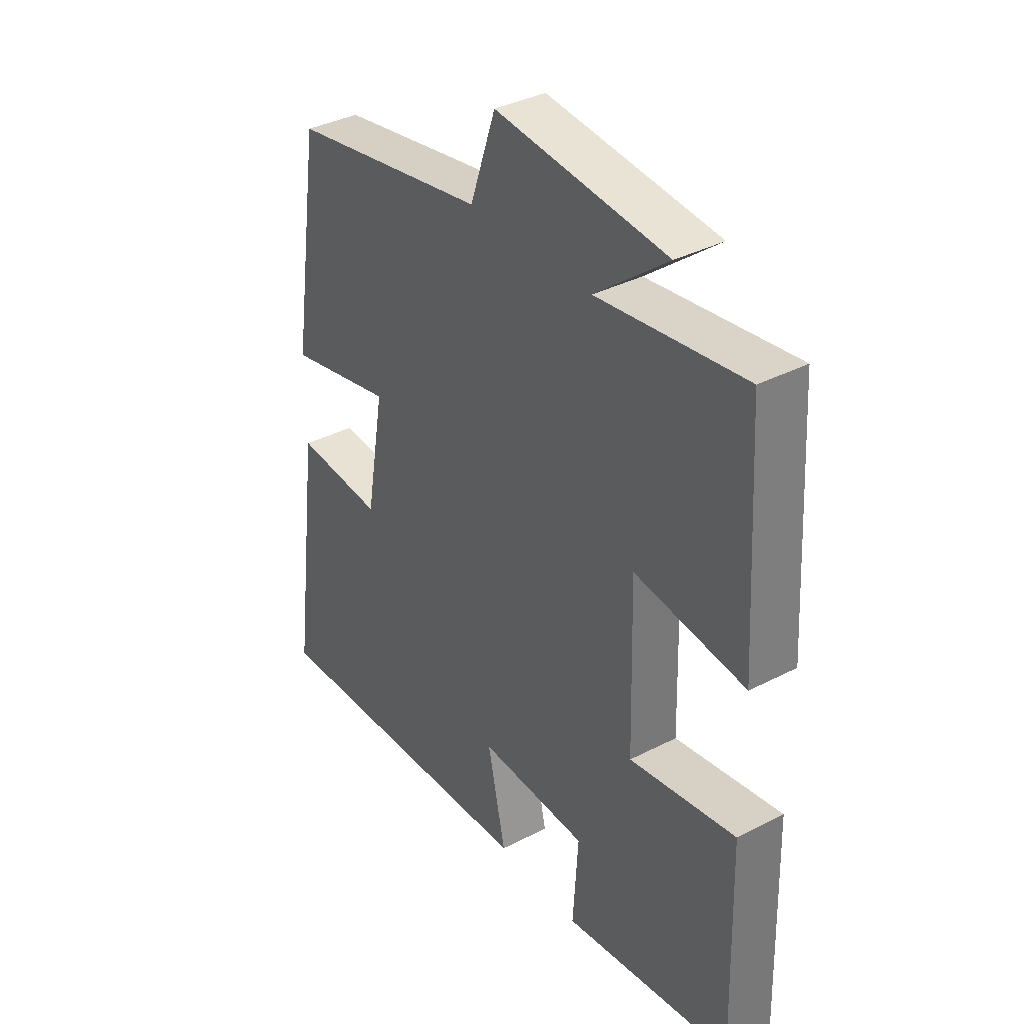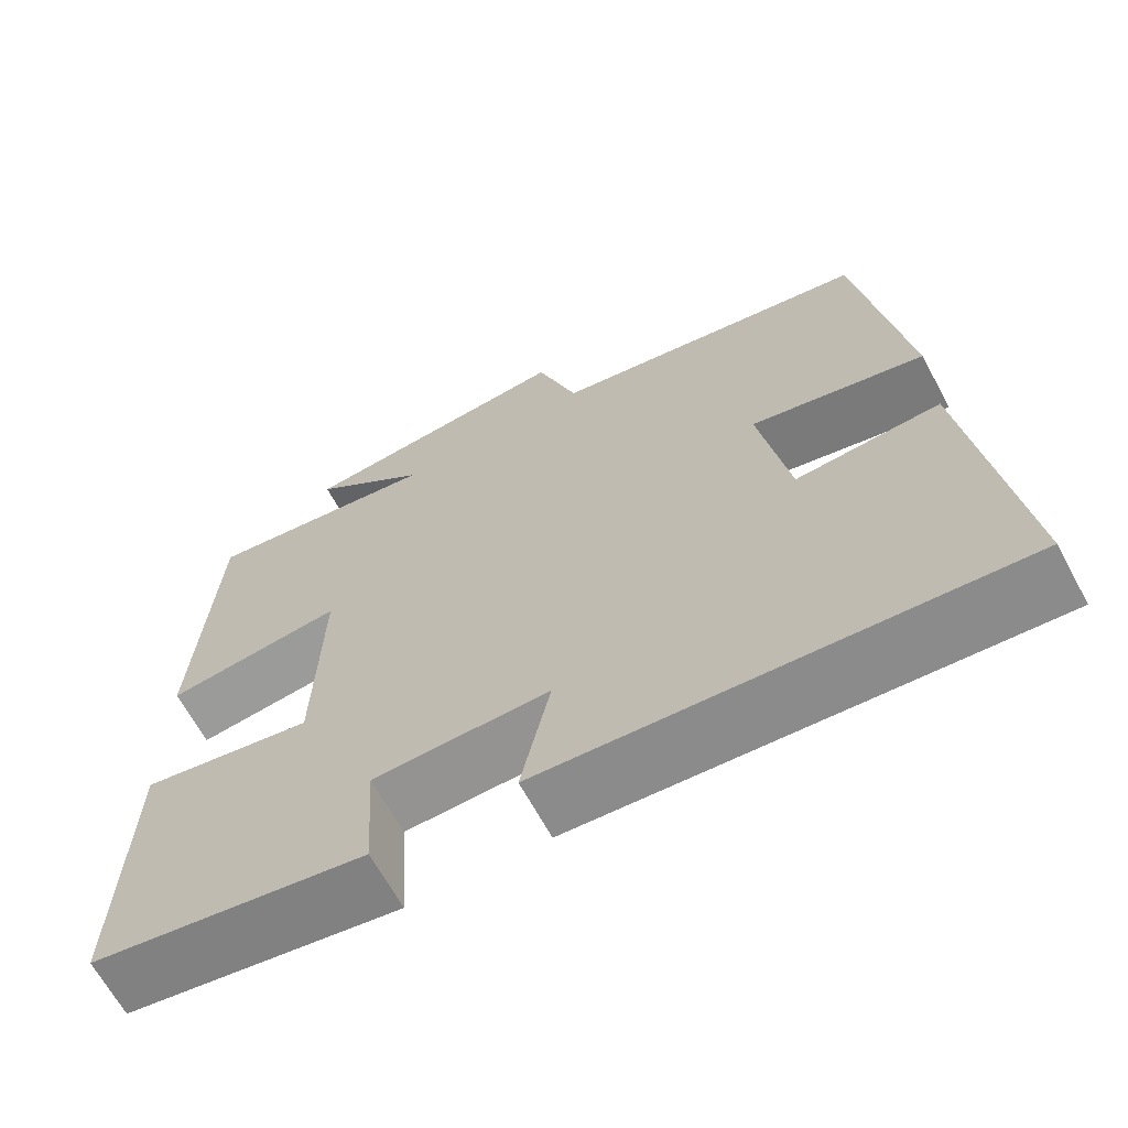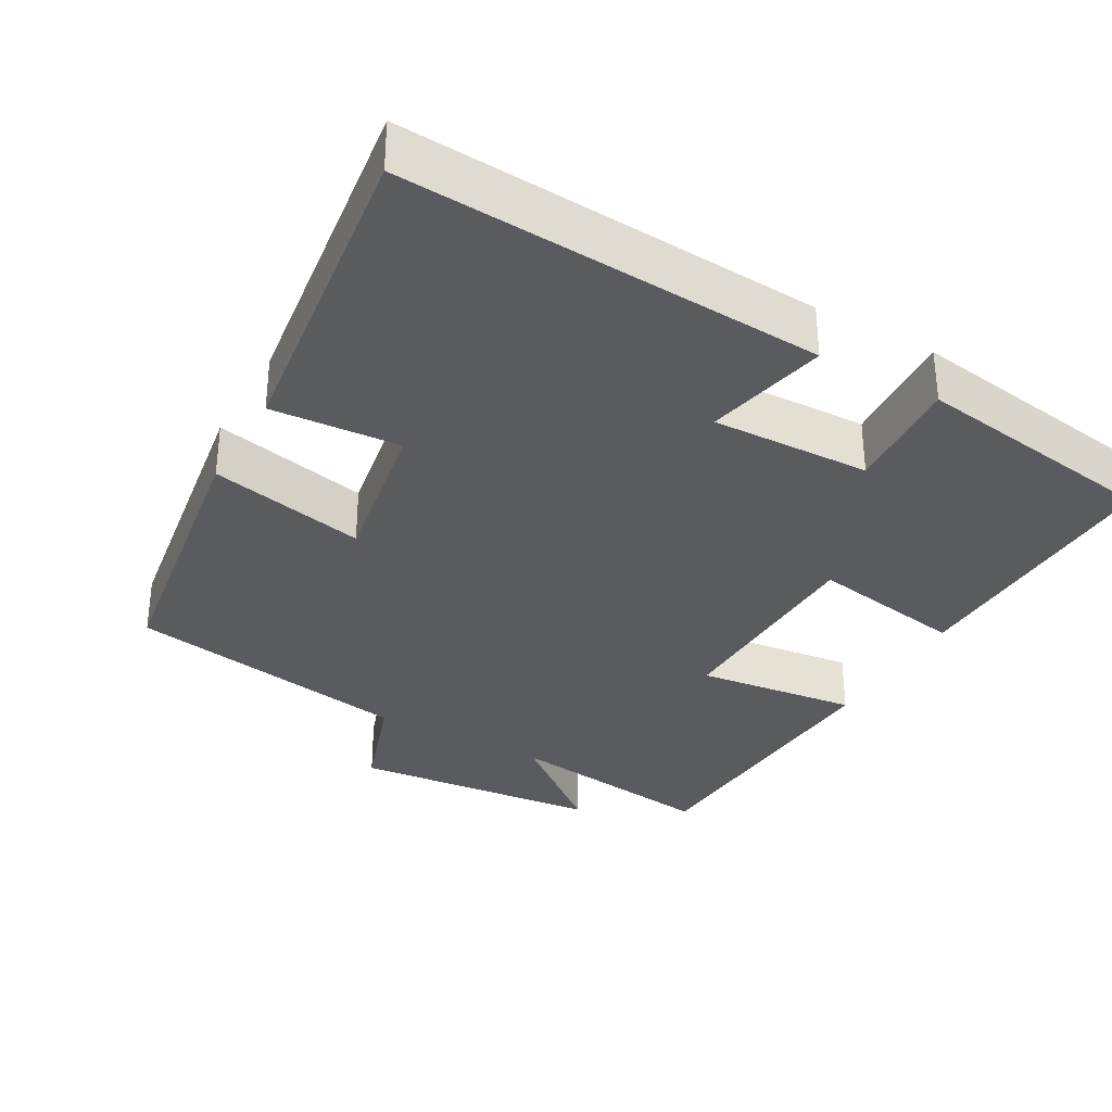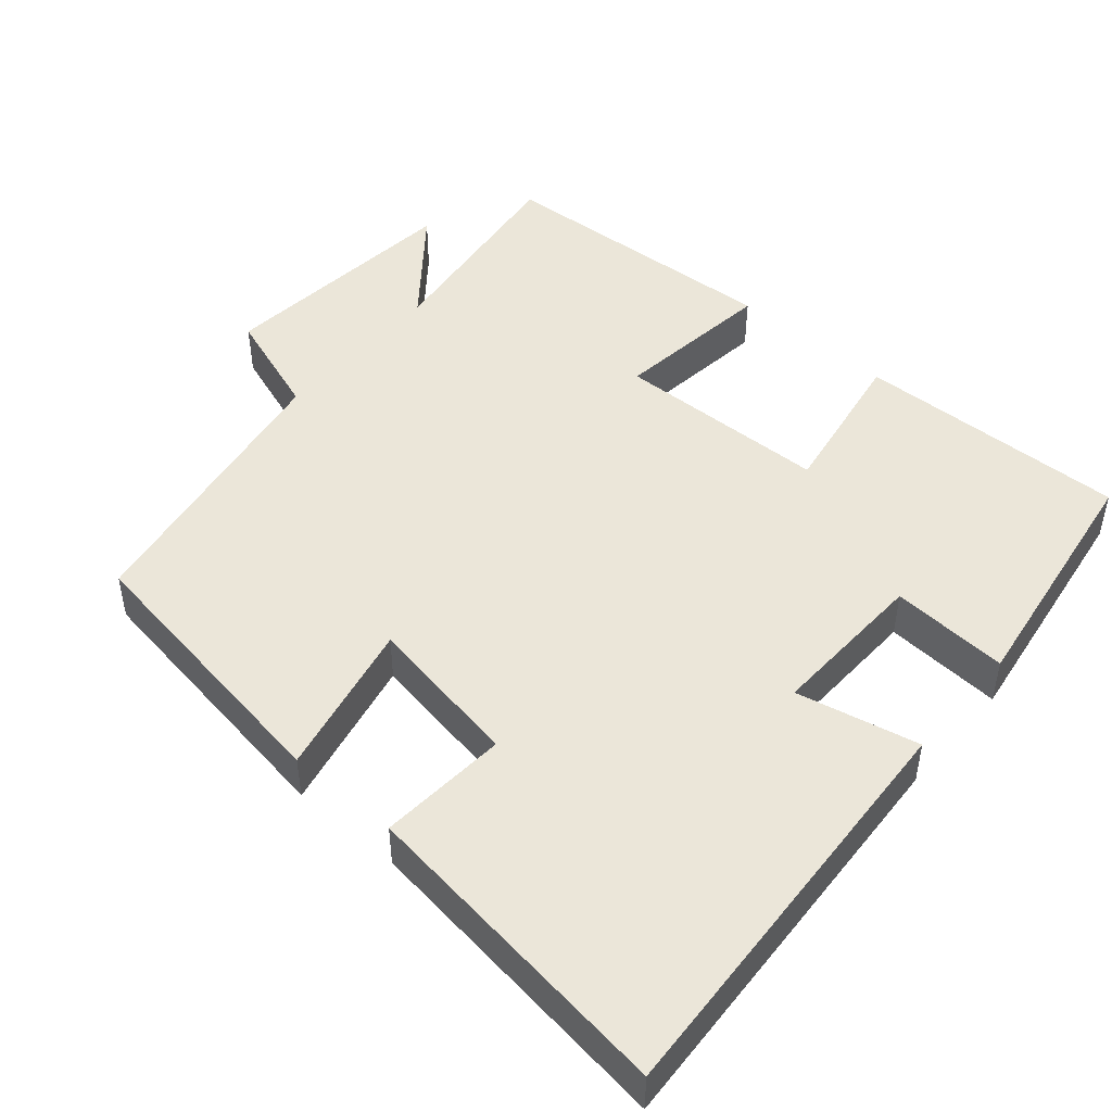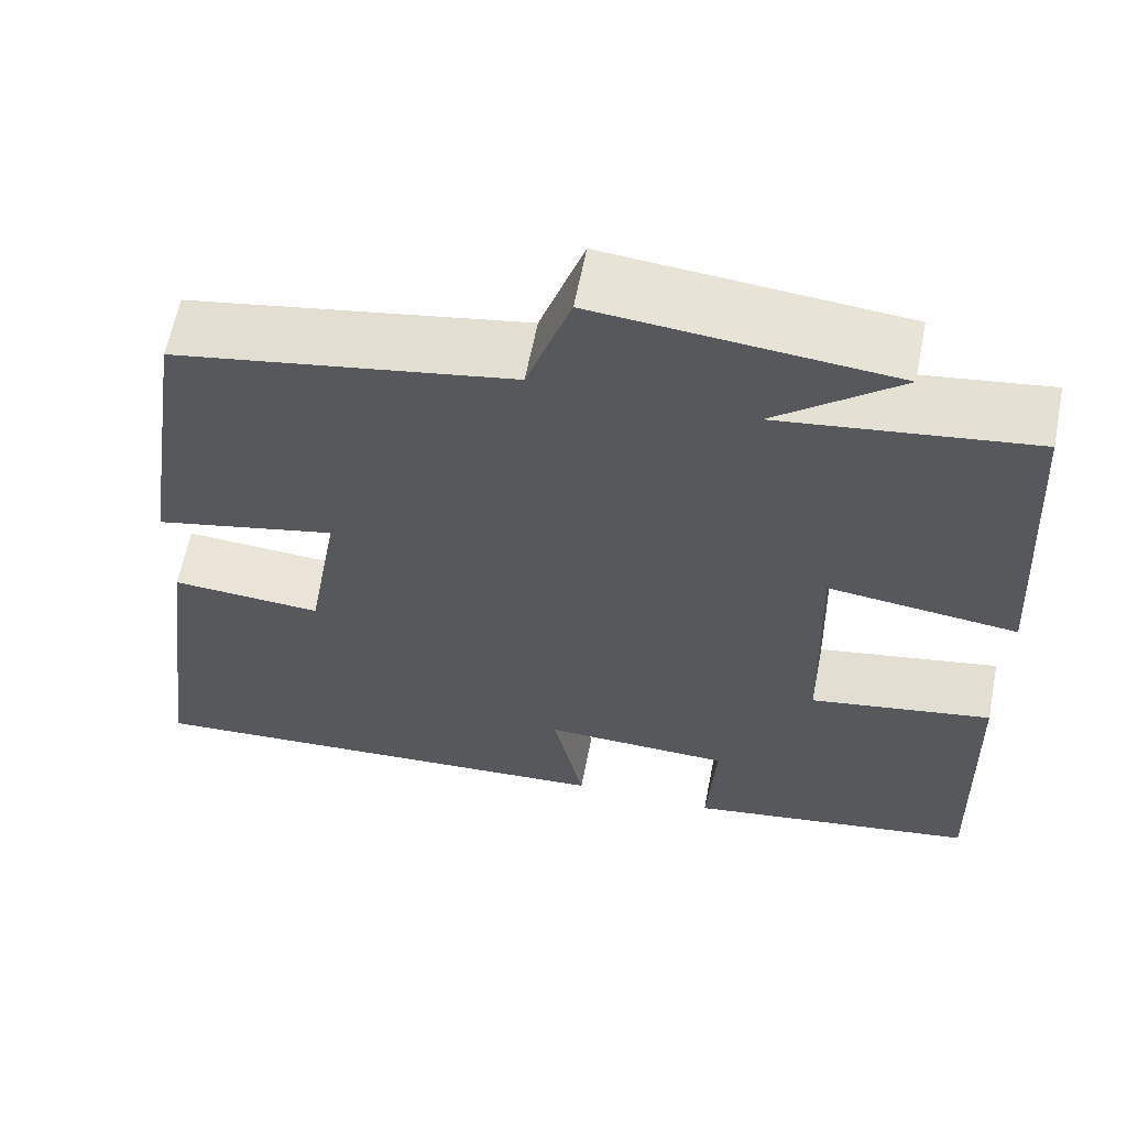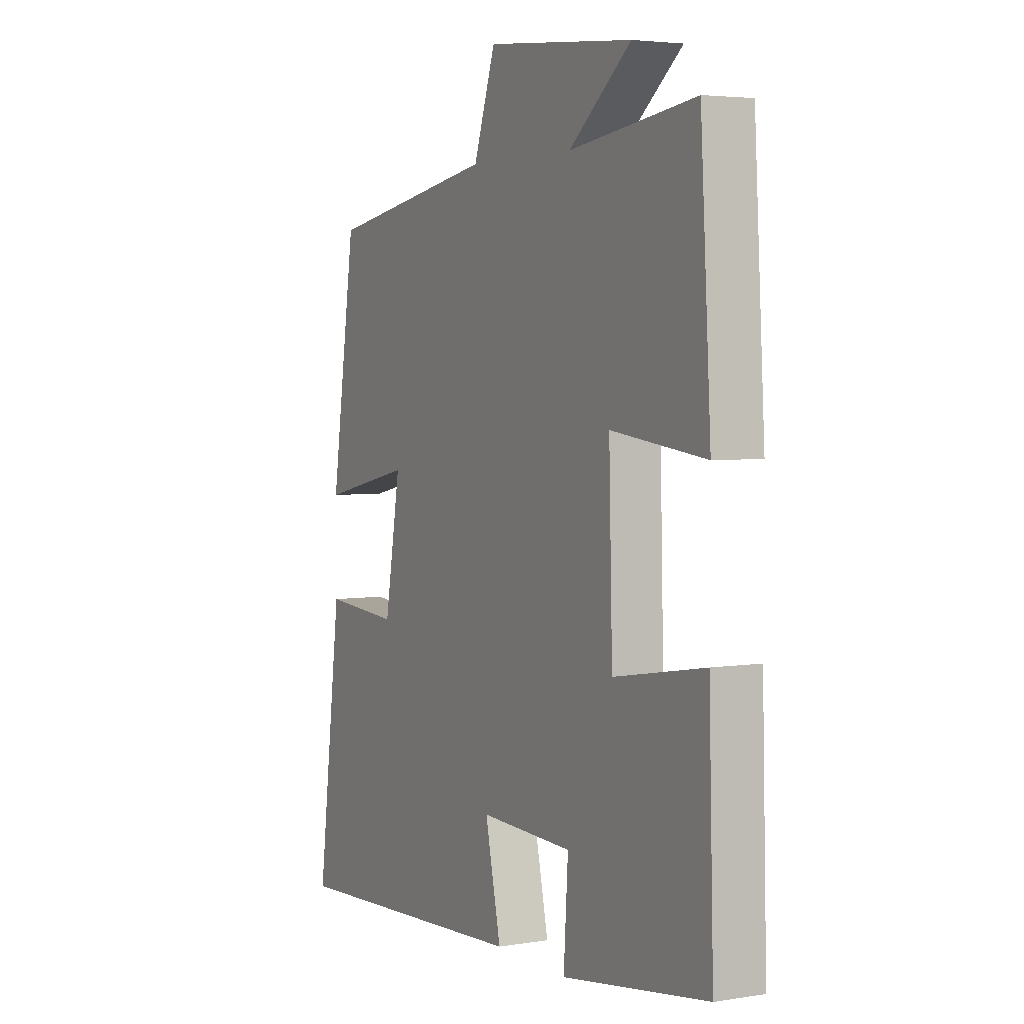
<metadata>
{"format":"obj","ext":"obj","renderer":"f3d","projection":"perspective","resolution":1024,"background":"white","views":[{"elev":36.6,"azim":-123.9,"up":"+Z"},{"elev":-65.9,"azim":28.4,"up":"+Z"},{"elev":-33.2,"azim":150.7,"up":"+Y"},{"elev":47.5,"azim":130.9,"up":"+Y"},{"elev":61.7,"azim":-168.9,"up":"+Z"},{"elev":4.0,"azim":-118.1,"up":"+Z"}]}
</metadata>
<code>
v 0.443 0.07 0.432
v 0.5 0.07 0.052
v 0.29 0.07 0.098
v 0.326 0.07 -0.112
v 0.5 0.07 -0.1
v 0.556 0.07 -0.535
v -0.009 0.07 -0.5
v 0.027 0.07 -0.335
v -0.187 0.07 -0.341
v -0.177 0.07 -0.5
v -0.511 0.07 -0.449
v -0.5 0.07 -0.081
v -0.291 0.07 -0.117
v -0.283 0.07 0.171
v -0.5 0.07 0.145
v -0.476 0.07 0.539
v -0.188 0.07 0.5
v -0.33 0.07 0.614
v 0.006 0.07 0.646
v 0.056 0.07 0.5
v 0.443 0 0.432
v 0.5 0 0.052
v 0.29 0 0.098
v 0.326 0 -0.112
v 0.5 0 -0.1
v 0.556 0 -0.535
v -0.009 0 -0.5
v 0.027 0 -0.335
v -0.187 0 -0.341
v -0.177 0 -0.5
v -0.511 0 -0.449
v -0.5 0 -0.081
v -0.291 0 -0.117
v -0.283 0 0.171
v -0.5 0 0.145
v -0.476 0 0.539
v -0.188 0 0.5
v -0.33 0 0.614
v 0.006 0 0.646
v 0.056 0 0.5
f 17 18 19 20
f 1 2 3
f 20 1 3
f 17 20 3
f 14 15 16 17
f 17 3 4
f 14 17 4
f 13 14 4
f 11 12 13
f 10 11 13
f 9 10 13
f 8 9 13 4
f 6 7 8
f 5 6 8
f 4 5 8
f 40 39 38 37
f 23 22 21
f 23 21 40
f 23 40 37
f 37 36 35 34
f 24 23 37
f 24 37 34
f 24 34 33
f 33 32 31
f 33 31 30
f 33 30 29
f 24 33 29 28
f 28 27 26
f 28 26 25
f 28 25 24
f 1 21 22 2
f 2 22 23 3
f 3 23 24 4
f 4 24 25 5
f 5 25 26 6
f 6 26 27 7
f 7 27 28 8
f 8 28 29 9
f 9 29 30 10
f 10 30 31 11
f 11 31 32 12
f 12 32 33 13
f 13 33 34 14
f 14 34 35 15
f 15 35 36 16
f 16 36 37 17
f 17 37 38 18
f 18 38 39 19
f 19 39 40 20
f 20 40 21 1

</code>
